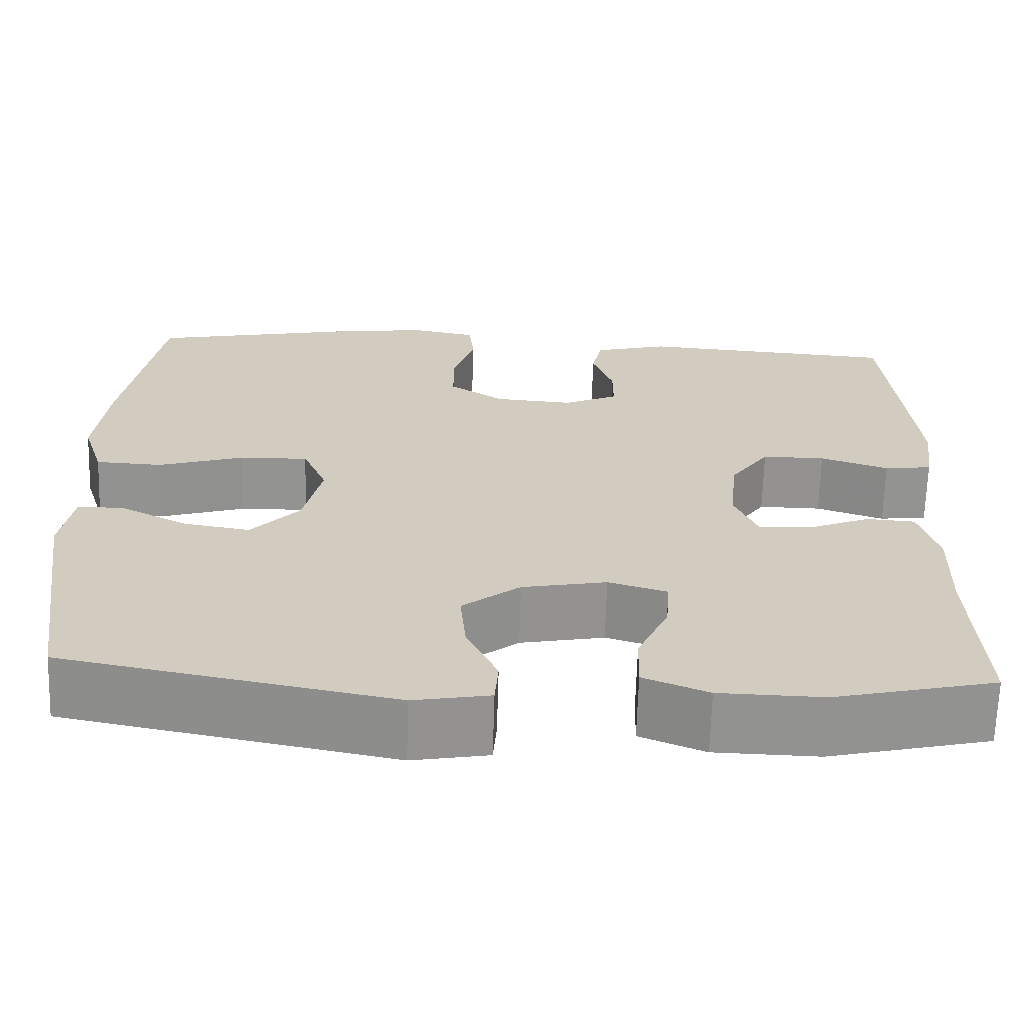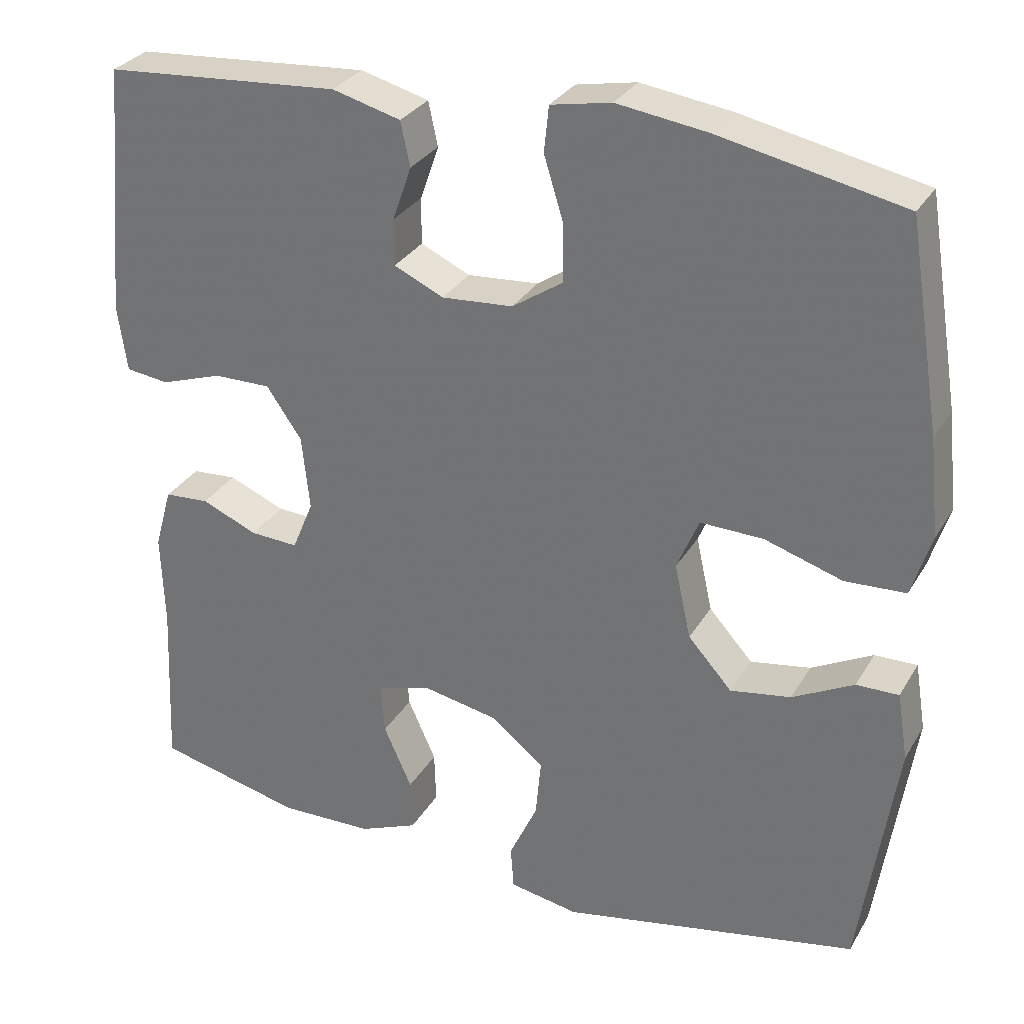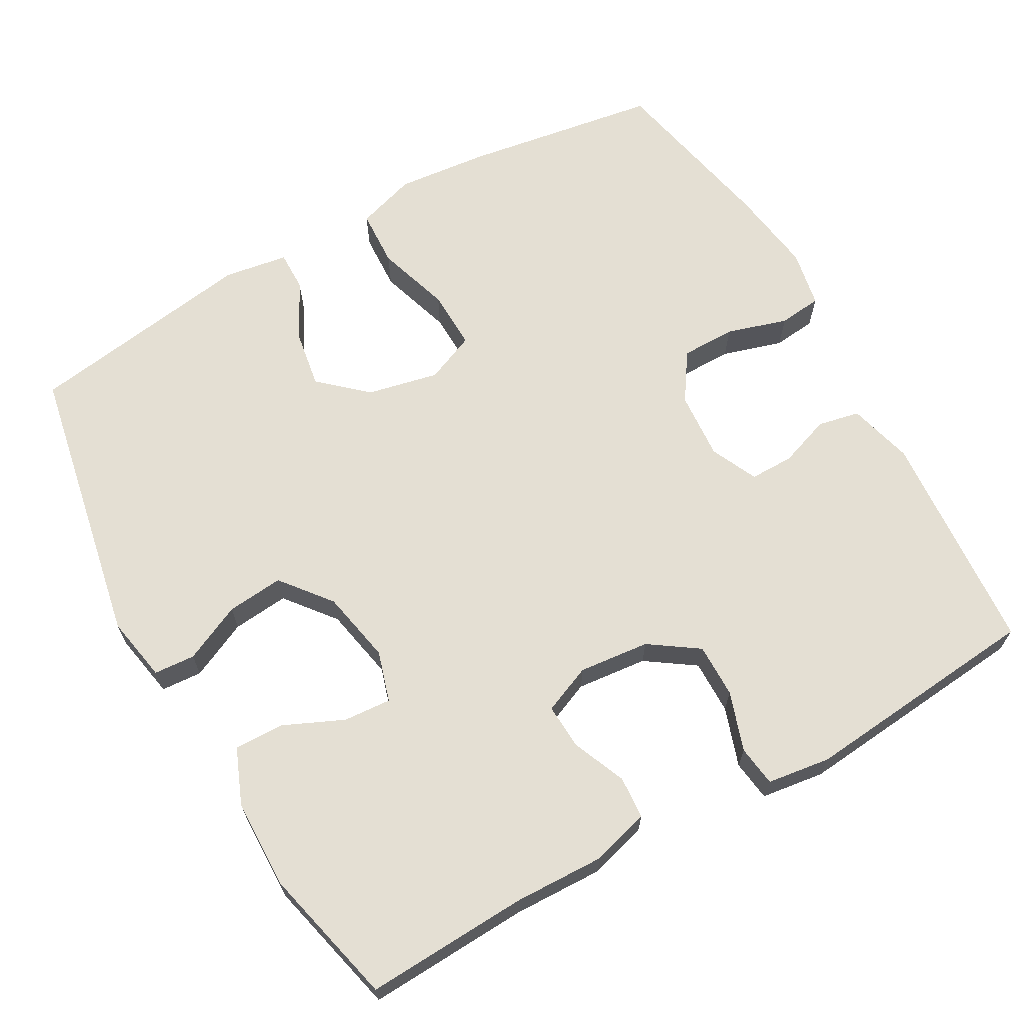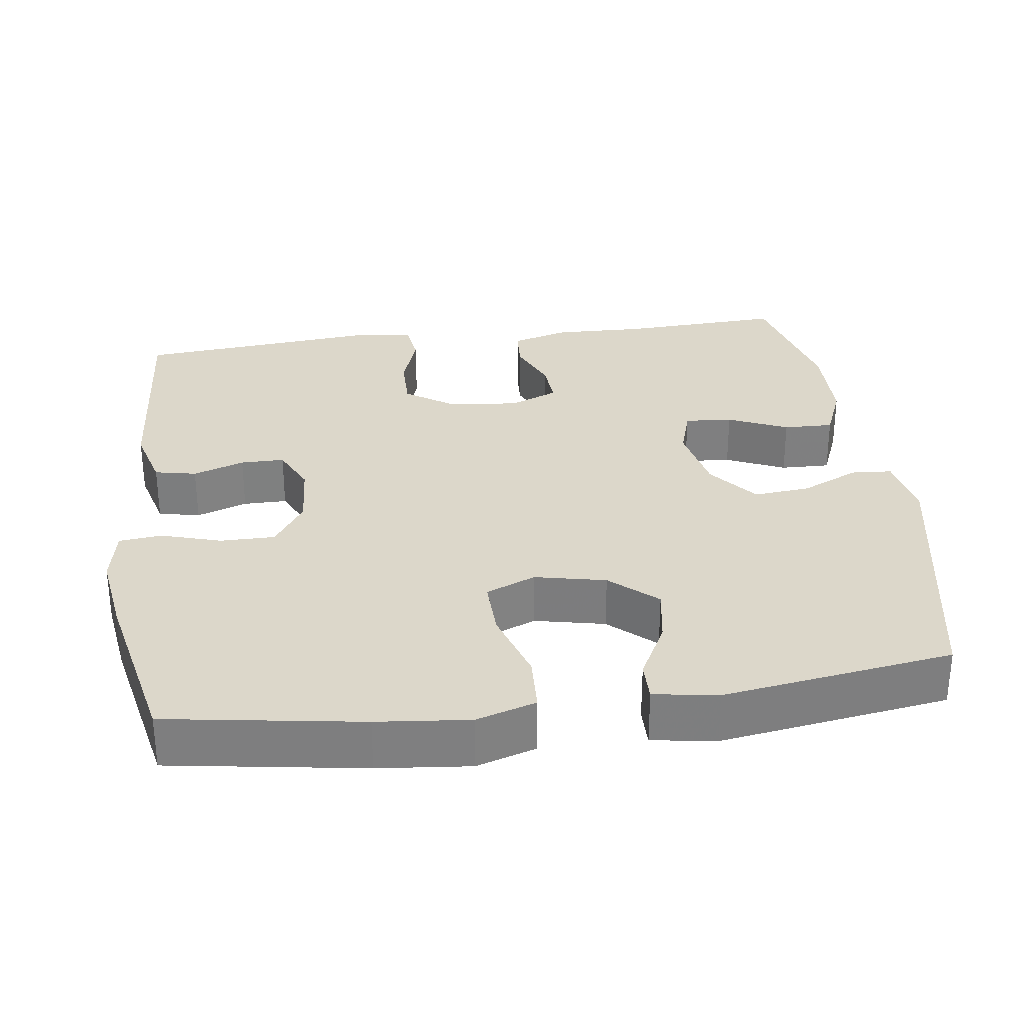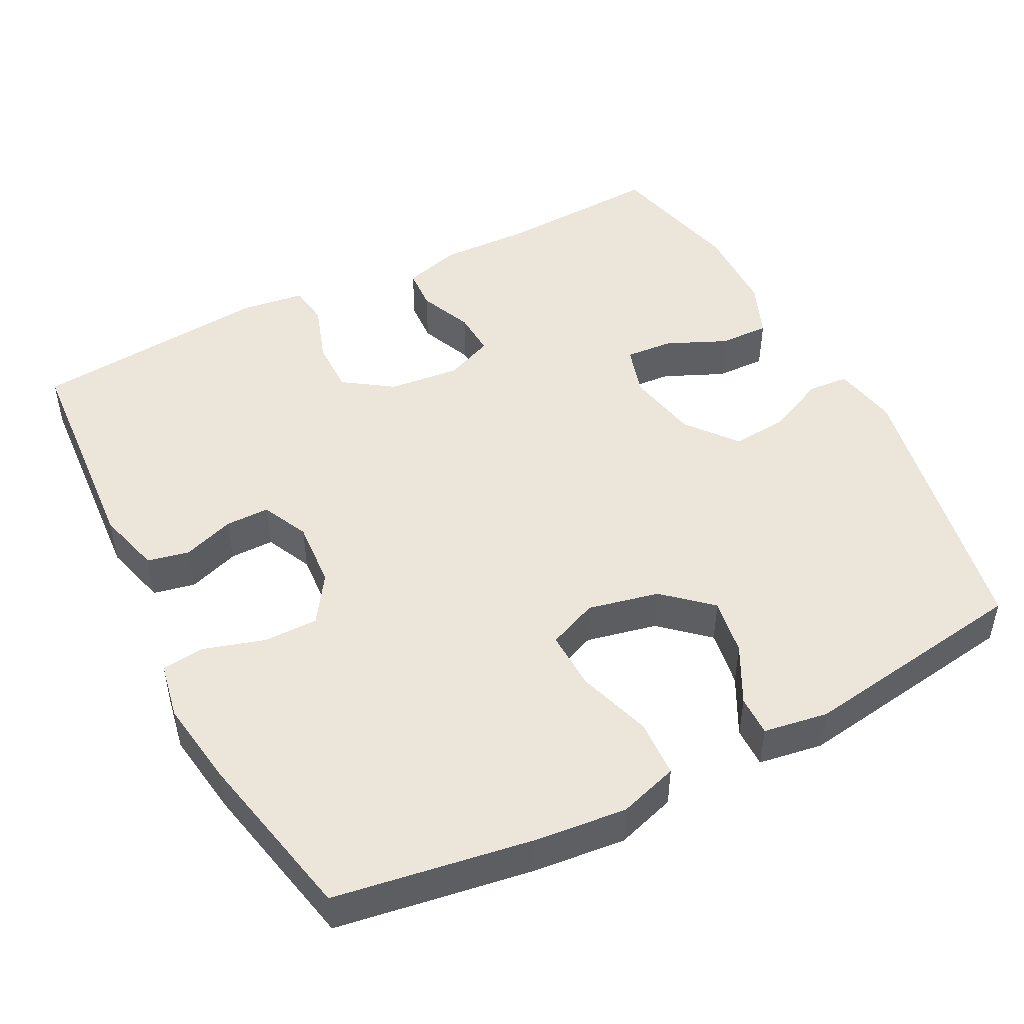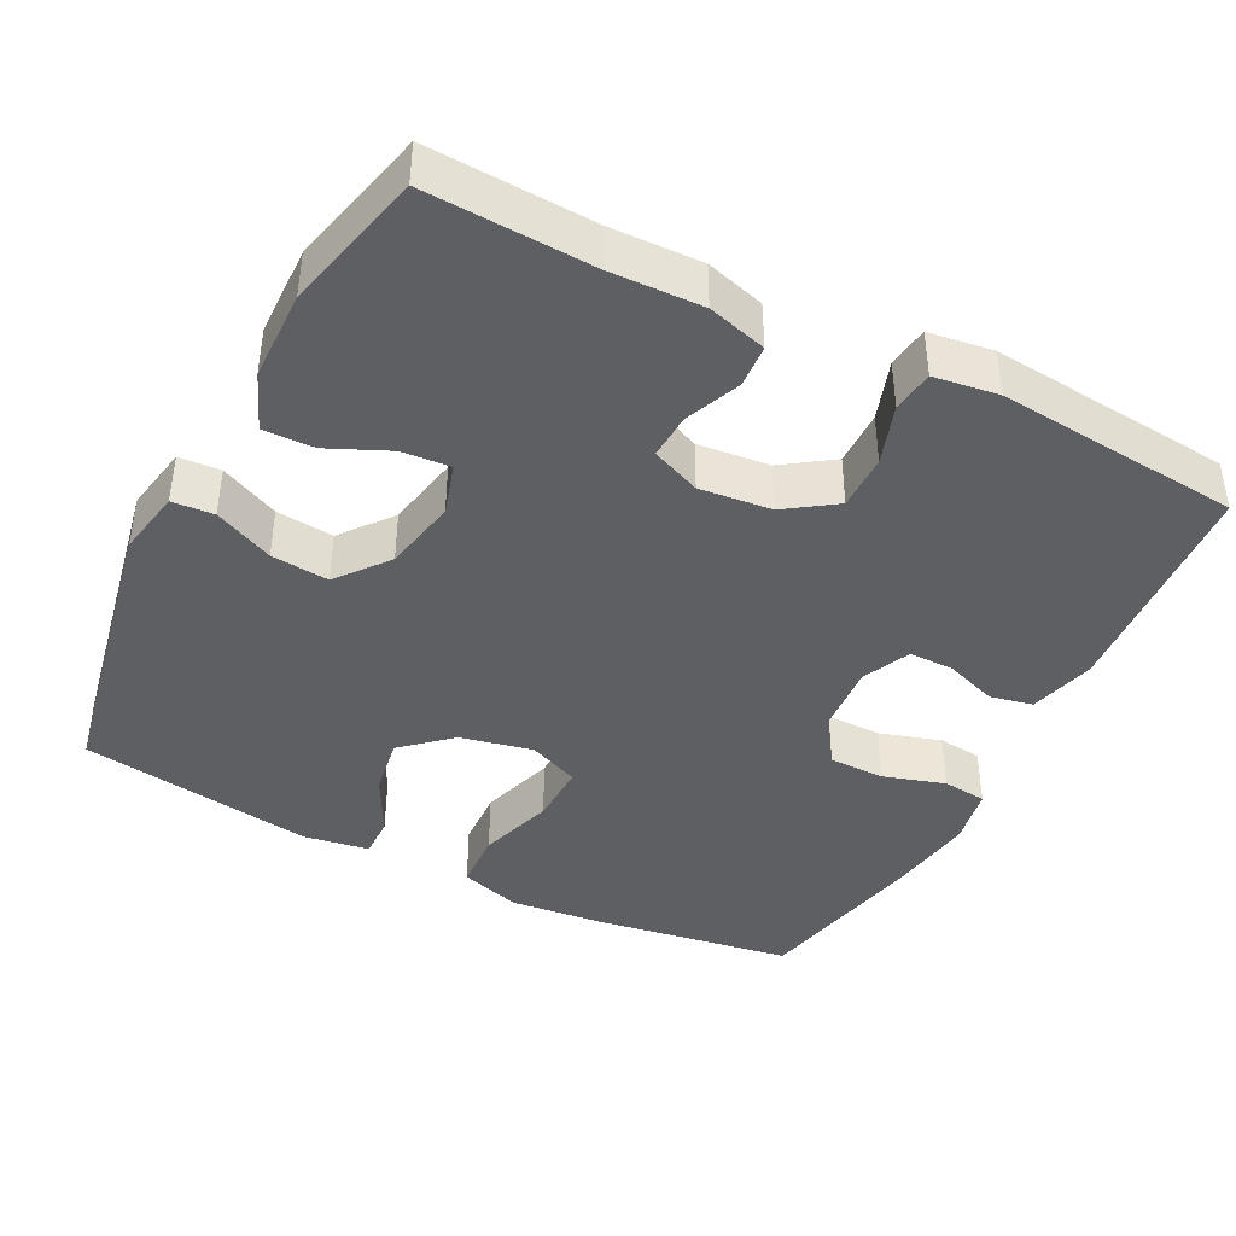
<metadata>
{"format":"obj","ext":"obj","renderer":"f3d","projection":"perspective","resolution":1024,"background":"white","views":[{"elev":-66.5,"azim":178.3,"up":"+Z"},{"elev":30.2,"azim":25.5,"up":"+Z"},{"elev":66.4,"azim":-119.6,"up":"+Y"},{"elev":30.5,"azim":82.1,"up":"+Y"},{"elev":47.9,"azim":62.5,"up":"+Y"},{"elev":-41.5,"azim":-117.2,"up":"+Y"}]}
</metadata>
<code>
v -0.5 0.07 -0.5
v -0.49 0.07 -0.281
v -0.494 0.07 -0.16
v -0.472 0.07 -0.082
v -0.415 0.07 -0.078
v -0.343 0.07 -0.108
v -0.282 0.07 -0.111
v -0.255 0.07 -0.046
v -0.265 0.07 0.049
v -0.31 0.07 0.114
v -0.383 0.07 0.113
v -0.462 0.07 0.086
v -0.517 0.07 0.093
v -0.529 0.07 0.178
v -0.5 0.07 0.5
v -0.199 0.07 0.523
v -0.112 0.07 0.5
v -0.1 0.07 0.444
v -0.124 0.07 0.375
v -0.124 0.07 0.316
v -0.061 0.07 0.287
v 0.03 0.07 0.294
v 0.094 0.07 0.337
v 0.094 0.07 0.41
v 0.069 0.07 0.491
v 0.075 0.07 0.549
v 0.152 0.07 0.564
v 0.267 0.07 0.548
v 0.5 0.07 0.5
v 0.542 0.07 0.239
v 0.555 0.07 0.115
v 0.53 0.07 0.035
v 0.453 0.07 0.031
v 0.354 0.07 0.062
v 0.274 0.07 0.064
v 0.246 0.07 -0.003
v 0.267 0.07 -0.098
v 0.323 0.07 -0.16
v 0.4 0.07 -0.147
v 0.478 0.07 -0.106
v 0.532 0.07 -0.105
v 0.546 0.07 -0.191
v 0.5 0.07 -0.5
v 0.12 0.07 -0.575
v 0.032 0.07 -0.559
v 0.028 0.07 -0.504
v 0.064 0.07 -0.426
v 0.071 0.07 -0.35
v 0.004 0.07 -0.297
v -0.094 0.07 -0.278
v -0.162 0.07 -0.299
v -0.157 0.07 -0.363
v -0.121 0.07 -0.443
v -0.119 0.07 -0.51
v -0.194 0.07 -0.541
v -0.314 0.07 -0.544
v -0.5 0 -0.5
v -0.49 0 -0.281
v -0.494 0 -0.16
v -0.472 0 -0.082
v -0.415 0 -0.078
v -0.343 0 -0.108
v -0.282 0 -0.111
v -0.255 0 -0.046
v -0.265 0 0.049
v -0.31 0 0.114
v -0.383 0 0.113
v -0.462 0 0.086
v -0.517 0 0.093
v -0.529 0 0.178
v -0.5 0 0.5
v -0.199 0 0.523
v -0.112 0 0.5
v -0.1 0 0.444
v -0.124 0 0.375
v -0.124 0 0.316
v -0.061 0 0.287
v 0.03 0 0.294
v 0.094 0 0.337
v 0.094 0 0.41
v 0.069 0 0.491
v 0.075 0 0.549
v 0.152 0 0.564
v 0.267 0 0.548
v 0.5 0 0.5
v 0.542 0 0.239
v 0.555 0 0.115
v 0.53 0 0.035
v 0.453 0 0.031
v 0.354 0 0.062
v 0.274 0 0.064
v 0.246 0 -0.003
v 0.267 0 -0.098
v 0.323 0 -0.16
v 0.4 0 -0.147
v 0.478 0 -0.106
v 0.532 0 -0.105
v 0.546 0 -0.191
v 0.5 0 -0.5
v 0.12 0 -0.575
v 0.032 0 -0.559
v 0.028 0 -0.504
v 0.064 0 -0.426
v 0.071 0 -0.35
v 0.004 0 -0.297
v -0.094 0 -0.278
v -0.162 0 -0.299
v -0.157 0 -0.363
v -0.121 0 -0.443
v -0.119 0 -0.51
v -0.194 0 -0.541
v -0.314 0 -0.544
f 56 1 2
f 55 56 2
f 54 55 2
f 53 54 2
f 52 53 2
f 4 5 6
f 3 4 6
f 2 3 6
f 52 2 6
f 51 52 6
f 50 51 6 7
f 49 50 7 8
f 48 49 8 9
f 45 46 47
f 44 45 47
f 43 44 47
f 42 43 47
f 41 42 47
f 40 41 47
f 39 40 47
f 38 39 47 48
f 48 9 10
f 38 48 10
f 37 38 10
f 32 33 34
f 31 32 34
f 30 31 34
f 29 30 34
f 28 29 34
f 27 28 34
f 26 27 34
f 25 26 34
f 24 25 34
f 23 24 34 35
f 22 23 35 36
f 17 18 19
f 16 17 19
f 15 16 19
f 14 15 19
f 13 14 19
f 12 13 19
f 11 12 19
f 10 11 19 20
f 36 37 10
f 22 36 10
f 21 22 10
f 10 20 21
f 58 57 112
f 58 112 111
f 58 111 110
f 58 110 109
f 58 109 108
f 62 61 60
f 62 60 59
f 62 59 58
f 62 58 108
f 62 108 107
f 63 62 107 106
f 64 63 106 105
f 65 64 105 104
f 103 102 101
f 103 101 100
f 103 100 99
f 103 99 98
f 103 98 97
f 103 97 96
f 103 96 95
f 104 103 95 94
f 66 65 104
f 66 104 94
f 66 94 93
f 90 89 88
f 90 88 87
f 90 87 86
f 90 86 85
f 90 85 84
f 90 84 83
f 90 83 82
f 90 82 81
f 90 81 80
f 91 90 80 79
f 92 91 79 78
f 75 74 73
f 75 73 72
f 75 72 71
f 75 71 70
f 75 70 69
f 75 69 68
f 75 68 67
f 76 75 67 66
f 66 93 92
f 66 92 78
f 66 78 77
f 77 76 66
f 1 57 58 2
f 2 58 59 3
f 3 59 60 4
f 4 60 61 5
f 5 61 62 6
f 6 62 63 7
f 7 63 64 8
f 8 64 65 9
f 9 65 66 10
f 10 66 67 11
f 11 67 68 12
f 12 68 69 13
f 13 69 70 14
f 14 70 71 15
f 15 71 72 16
f 16 72 73 17
f 17 73 74 18
f 18 74 75 19
f 19 75 76 20
f 20 76 77 21
f 21 77 78 22
f 22 78 79 23
f 23 79 80 24
f 24 80 81 25
f 25 81 82 26
f 26 82 83 27
f 27 83 84 28
f 28 84 85 29
f 29 85 86 30
f 30 86 87 31
f 31 87 88 32
f 32 88 89 33
f 33 89 90 34
f 34 90 91 35
f 35 91 92 36
f 36 92 93 37
f 37 93 94 38
f 38 94 95 39
f 39 95 96 40
f 40 96 97 41
f 41 97 98 42
f 42 98 99 43
f 43 99 100 44
f 44 100 101 45
f 45 101 102 46
f 46 102 103 47
f 47 103 104 48
f 48 104 105 49
f 49 105 106 50
f 50 106 107 51
f 51 107 108 52
f 52 108 109 53
f 53 109 110 54
f 54 110 111 55
f 55 111 112 56
f 56 112 57 1

</code>
